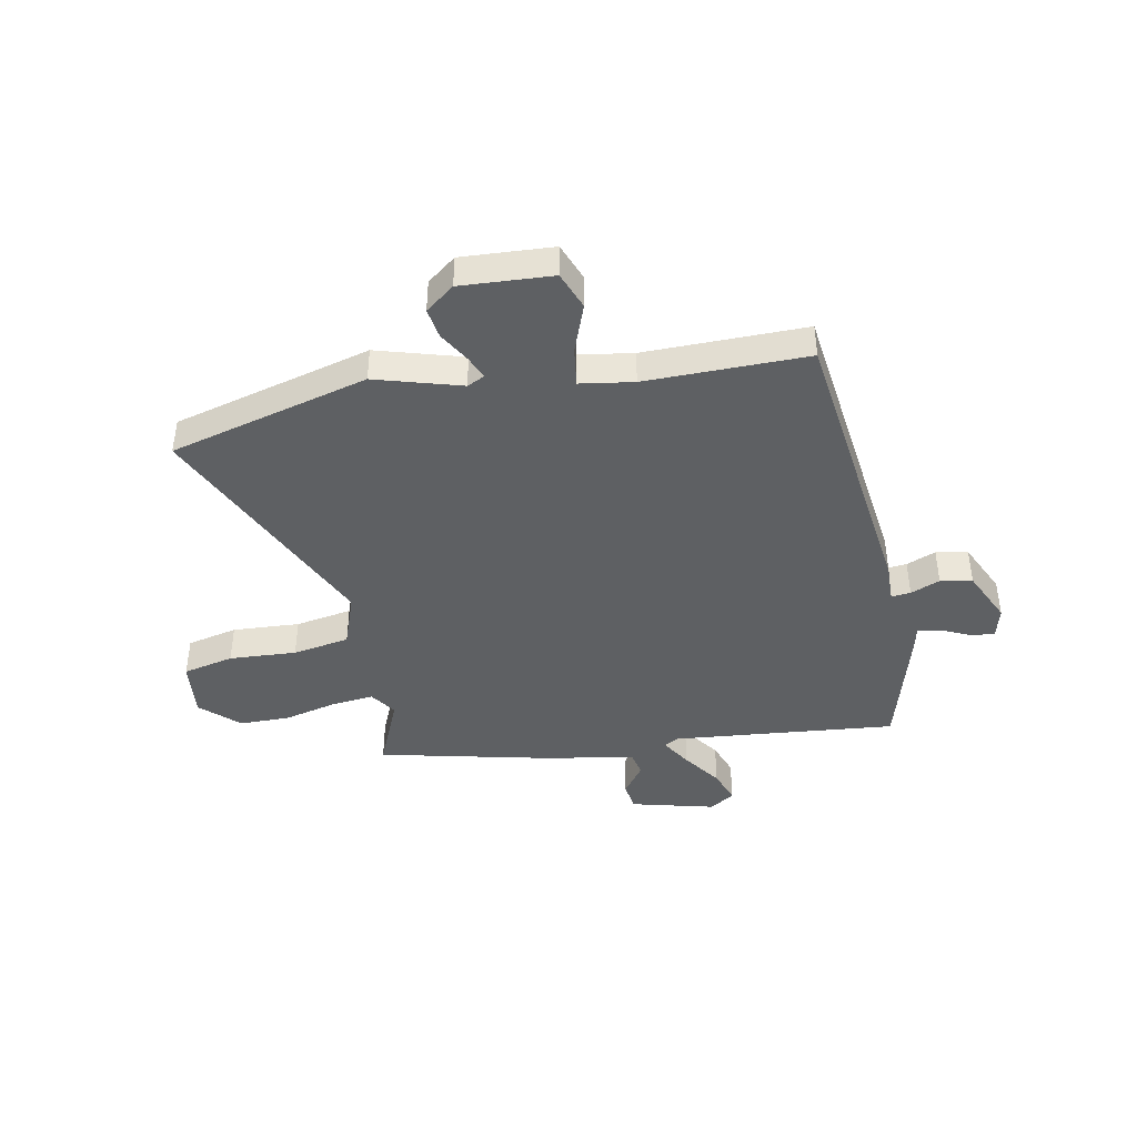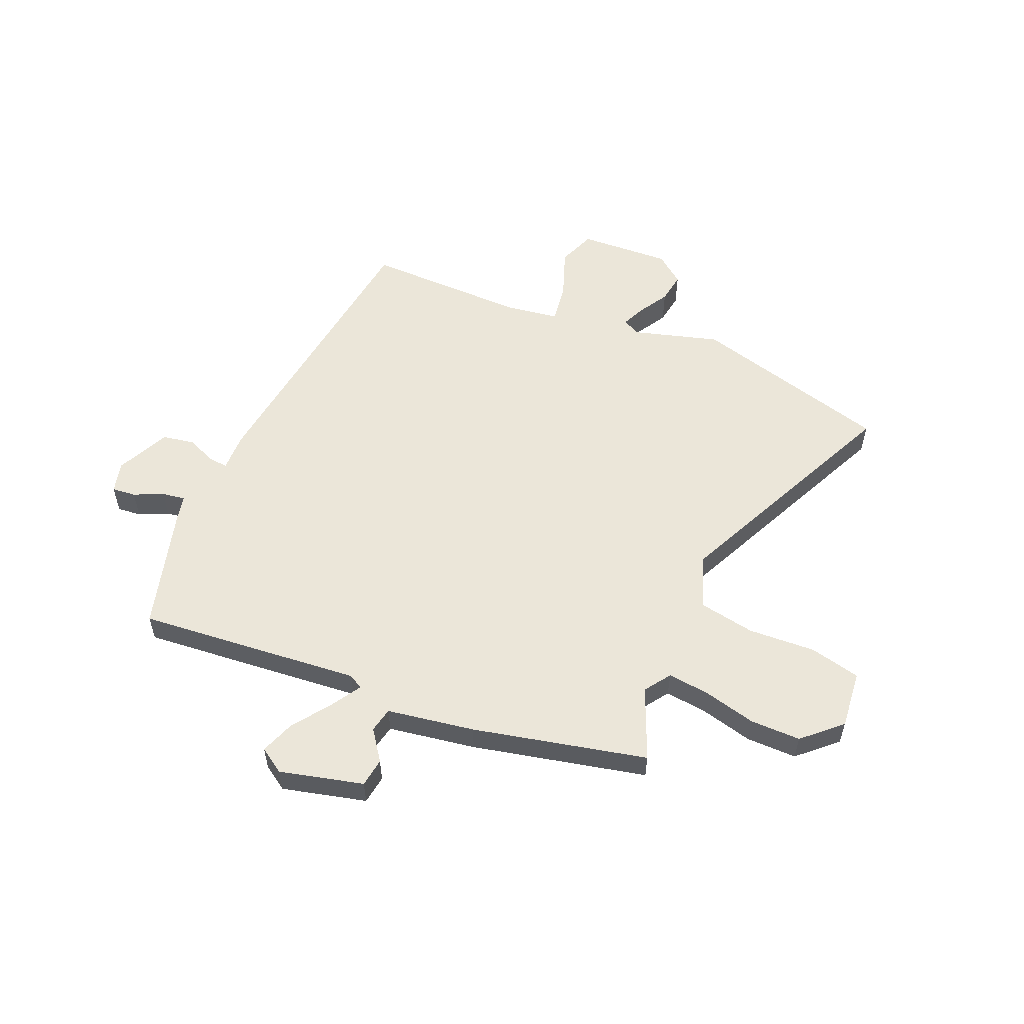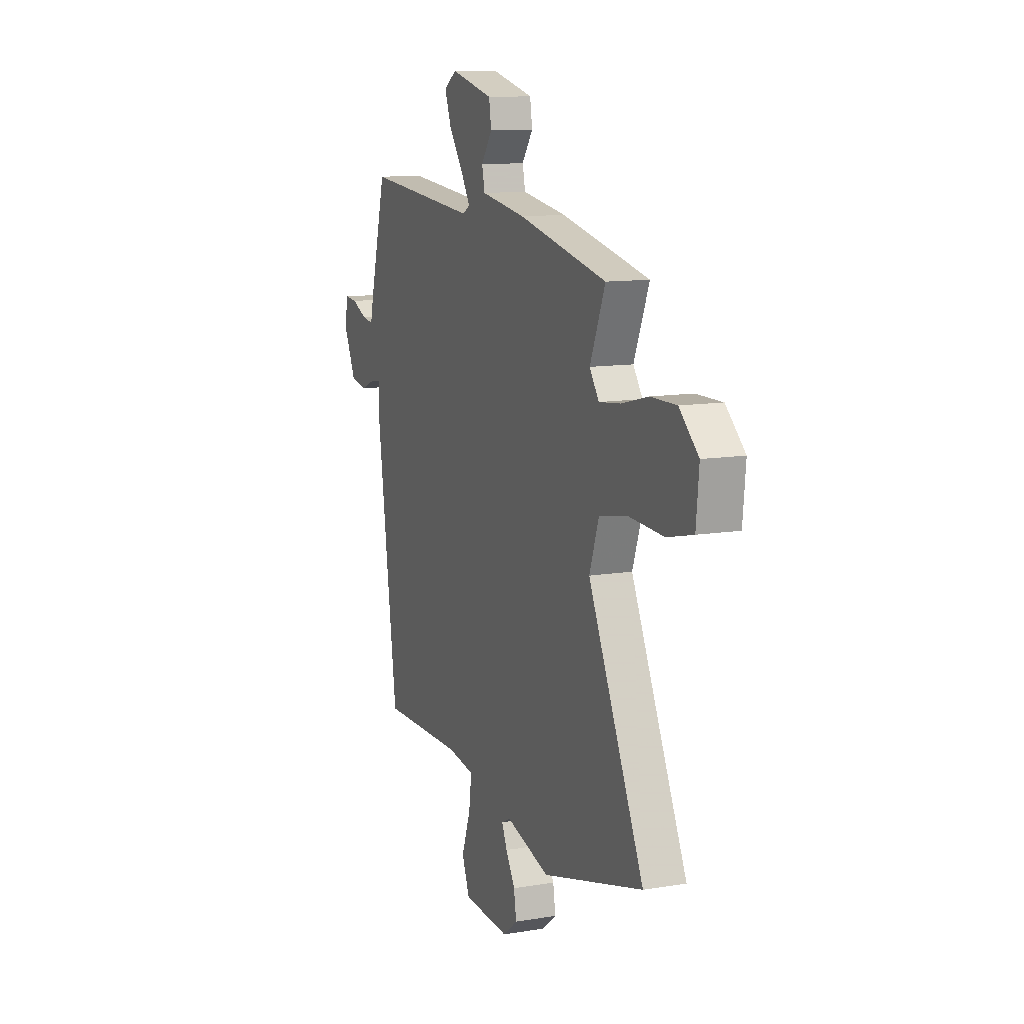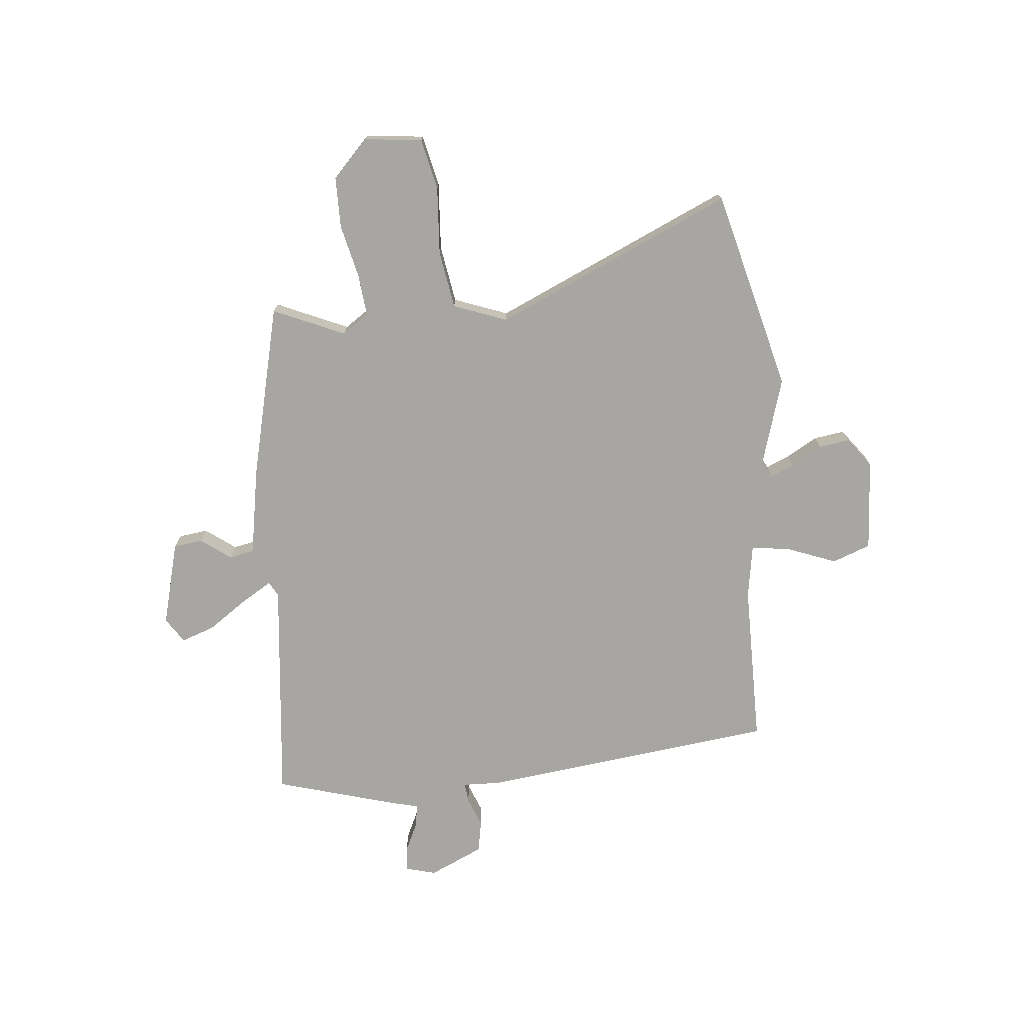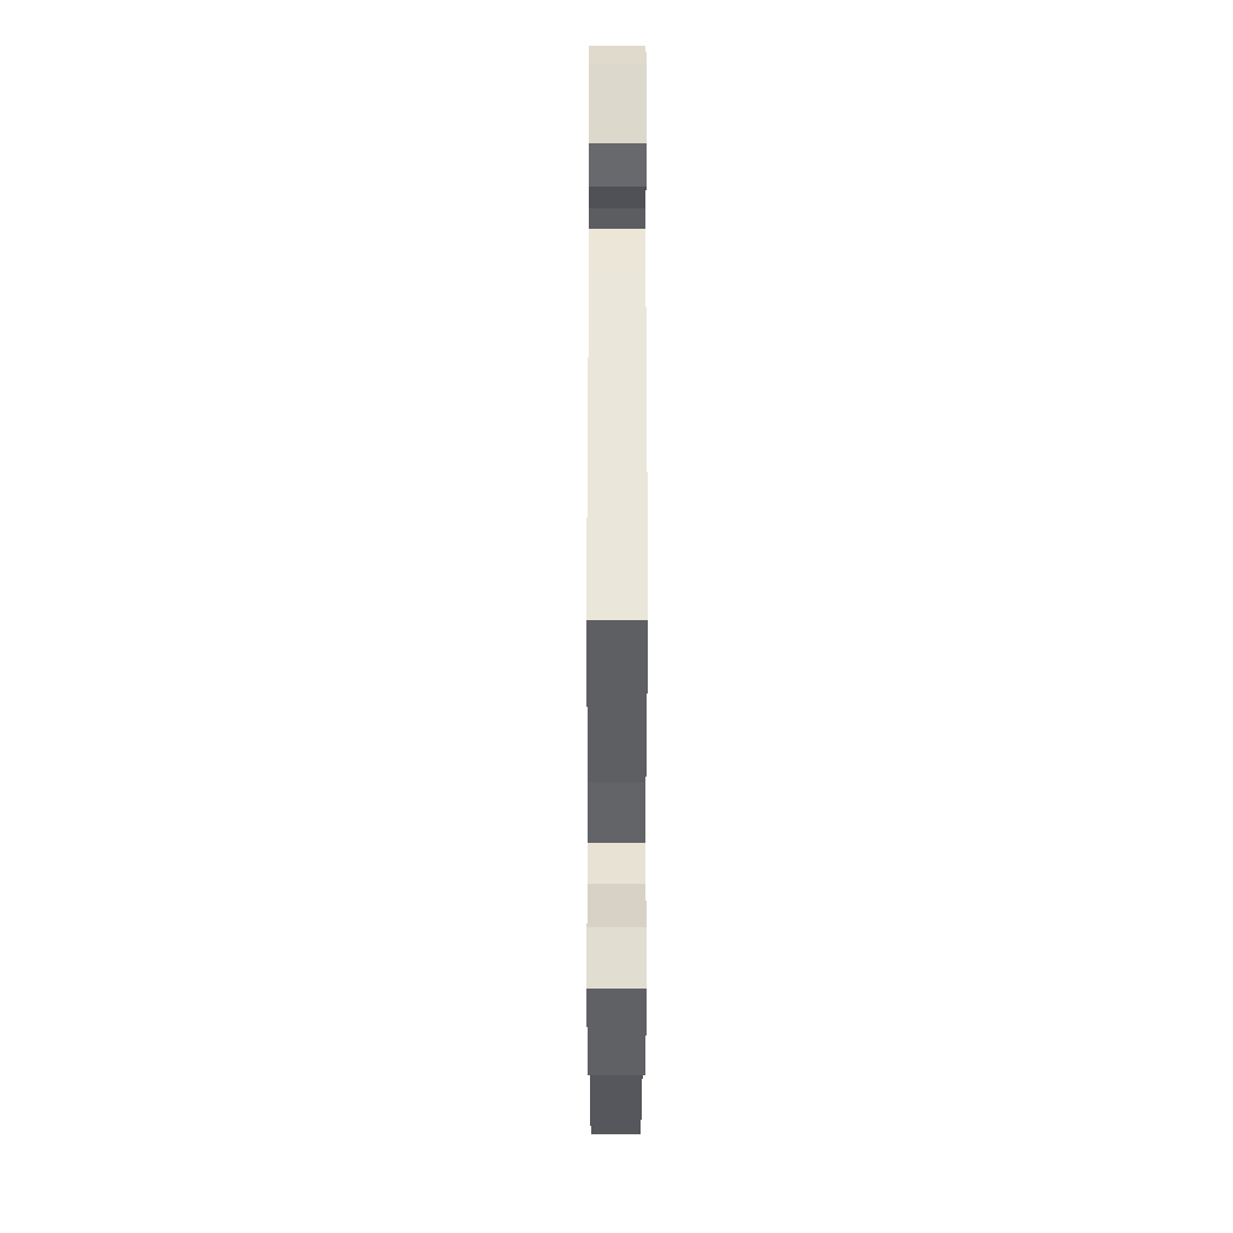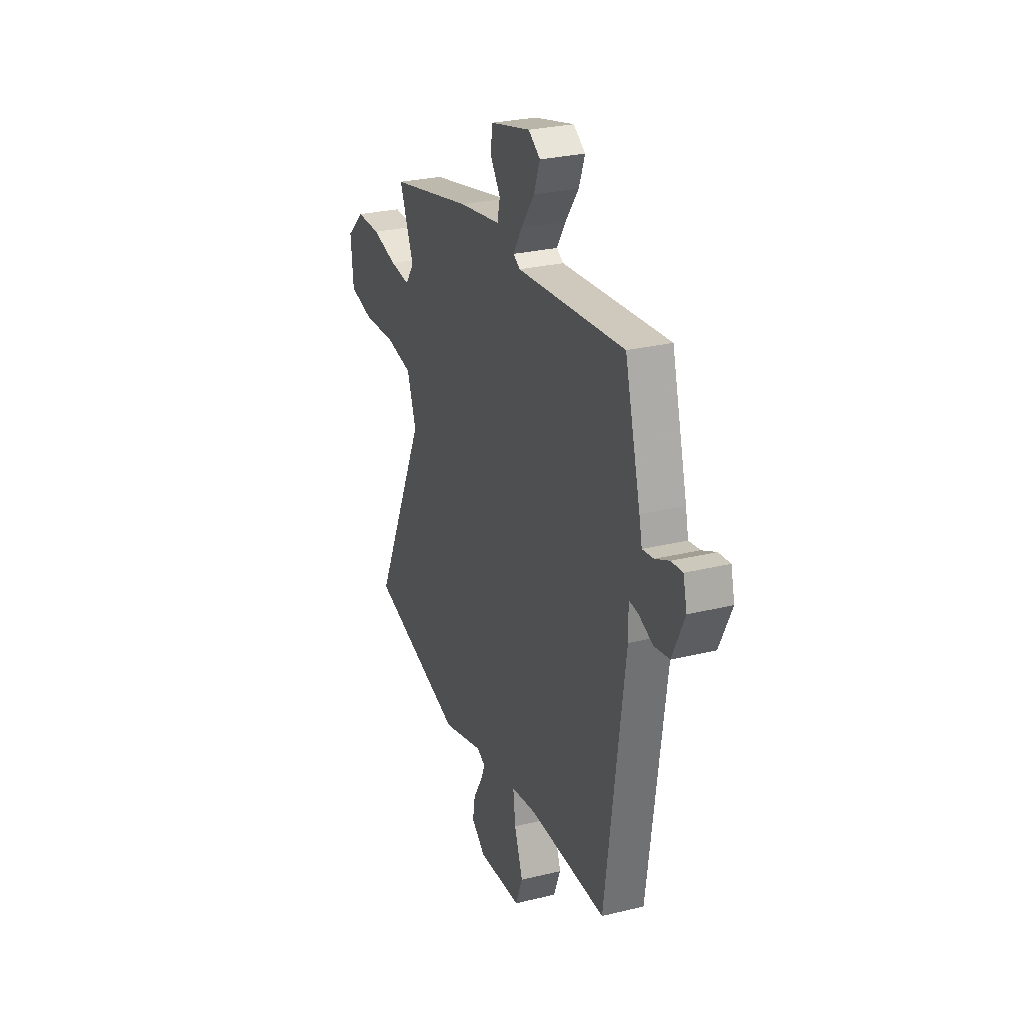
<metadata>
{"format":"obj","ext":"obj","renderer":"f3d","projection":"perspective","resolution":1024,"background":"white","views":[{"elev":-42.6,"azim":-169.6,"up":"+Y"},{"elev":56.1,"azim":22.7,"up":"+Y"},{"elev":11.6,"azim":68.0,"up":"+Z"},{"elev":-74.1,"azim":94.4,"up":"+Y"},{"elev":-42.9,"azim":-90.1,"up":"+Z"},{"elev":27.5,"azim":-110.6,"up":"+Z"}]}
</metadata>
<code>
v 0.512 0.07 0.409
v 0.458 0.07 0.279
v 0.491 0.07 0.232
v 0.567 0.07 0.241
v 0.662 0.07 0.265
v 0.754 0.07 0.266
v 0.822 0.07 0.204
v 0.812 0.07 0.099
v 0.72 0.07 0.077
v 0.598 0.07 0.083
v 0.495 0.07 0.064
v 0.461 0.07 -0.033
v 0.66 0.07 -0.456
v 0.3 0.07 -0.555
v 0.144 0.07 -0.511
v 0.112 0.07 -0.527
v 0.131 0.07 -0.569
v 0.164 0.07 -0.624
v 0.173 0.07 -0.679
v 0.121 0.07 -0.72
v -0.045 0.07 -0.712
v -0.072 0.07 -0.644
v -0.04 0.07 -0.555
v -0.031 0.07 -0.484
v -0.128 0.07 -0.47
v -0.421 0.07 -0.475
v -0.494 0.07 0.056
v -0.493 0.07 0.126
v -0.528 0.07 0.122
v -0.581 0.07 0.1
v -0.639 0.07 0.11
v -0.685 0.07 0.206
v -0.671 0.07 0.262
v -0.628 0.07 0.258
v -0.575 0.07 0.234
v -0.533 0.07 0.228
v -0.522 0.07 0.277
v -0.463 0.07 0.498
v -0.057 0.07 0.463
v -0.031 0.07 0.478
v -0.065 0.07 0.532
v -0.115 0.07 0.601
v -0.138 0.07 0.662
v -0.093 0.07 0.692
v 0.059 0.07 0.655
v 0.067 0.07 0.603
v 0.028 0.07 0.548
v 0.038 0.07 0.503
v 0.197 0.07 0.478
v 0.512 0 0.409
v 0.458 0 0.279
v 0.491 0 0.232
v 0.567 0 0.241
v 0.662 0 0.265
v 0.754 0 0.266
v 0.822 0 0.204
v 0.812 0 0.099
v 0.72 0 0.077
v 0.598 0 0.083
v 0.495 0 0.064
v 0.461 0 -0.033
v 0.66 0 -0.456
v 0.3 0 -0.555
v 0.144 0 -0.511
v 0.112 0 -0.527
v 0.131 0 -0.569
v 0.164 0 -0.624
v 0.173 0 -0.679
v 0.121 0 -0.72
v -0.045 0 -0.712
v -0.072 0 -0.644
v -0.04 0 -0.555
v -0.031 0 -0.484
v -0.128 0 -0.47
v -0.421 0 -0.475
v -0.494 0 0.056
v -0.493 0 0.126
v -0.528 0 0.122
v -0.581 0 0.1
v -0.639 0 0.11
v -0.685 0 0.206
v -0.671 0 0.262
v -0.628 0 0.258
v -0.575 0 0.234
v -0.533 0 0.228
v -0.522 0 0.277
v -0.463 0 0.498
v -0.057 0 0.463
v -0.031 0 0.478
v -0.065 0 0.532
v -0.115 0 0.601
v -0.138 0 0.662
v -0.093 0 0.692
v 0.059 0 0.655
v 0.067 0 0.603
v 0.028 0 0.548
v 0.038 0 0.503
v 0.197 0 0.478
f 48 49 1 2
f 44 45 46 47
f 44 47 48
f 41 42 43 44
f 40 41 44 48
f 39 40 48 2
f 36 37 38 39
f 32 33 34 35
f 32 35 36
f 29 30 31 32
f 28 29 32 36
f 25 26 27 28
f 24 25 28 36
f 20 21 22 23
f 20 23 24
f 17 18 19 20
f 16 17 20 24
f 15 16 24 36
f 12 13 14 15
f 11 12 15 36
f 7 8 9 10
f 4 5 6 7
f 3 4 7 10
f 36 39 2 3
f 3 10 11 36
f 51 50 98 97
f 96 95 94 93
f 97 96 93
f 93 92 91 90
f 97 93 90 89
f 51 97 89 88
f 88 87 86 85
f 84 83 82 81
f 85 84 81
f 81 80 79 78
f 85 81 78 77
f 77 76 75 74
f 85 77 74 73
f 72 71 70 69
f 73 72 69
f 69 68 67 66
f 73 69 66 65
f 85 73 65 64
f 64 63 62 61
f 85 64 61 60
f 59 58 57 56
f 56 55 54 53
f 59 56 53 52
f 52 51 88 85
f 85 60 59 52
f 1 50 51 2
f 2 51 52 3
f 3 52 53 4
f 4 53 54 5
f 5 54 55 6
f 6 55 56 7
f 7 56 57 8
f 8 57 58 9
f 9 58 59 10
f 10 59 60 11
f 11 60 61 12
f 12 61 62 13
f 13 62 63 14
f 14 63 64 15
f 15 64 65 16
f 16 65 66 17
f 17 66 67 18
f 18 67 68 19
f 19 68 69 20
f 20 69 70 21
f 21 70 71 22
f 22 71 72 23
f 23 72 73 24
f 24 73 74 25
f 25 74 75 26
f 26 75 76 27
f 27 76 77 28
f 28 77 78 29
f 29 78 79 30
f 30 79 80 31
f 31 80 81 32
f 32 81 82 33
f 33 82 83 34
f 34 83 84 35
f 35 84 85 36
f 36 85 86 37
f 37 86 87 38
f 38 87 88 39
f 39 88 89 40
f 40 89 90 41
f 41 90 91 42
f 42 91 92 43
f 43 92 93 44
f 44 93 94 45
f 45 94 95 46
f 46 95 96 47
f 47 96 97 48
f 48 97 98 49
f 49 98 50 1

</code>
